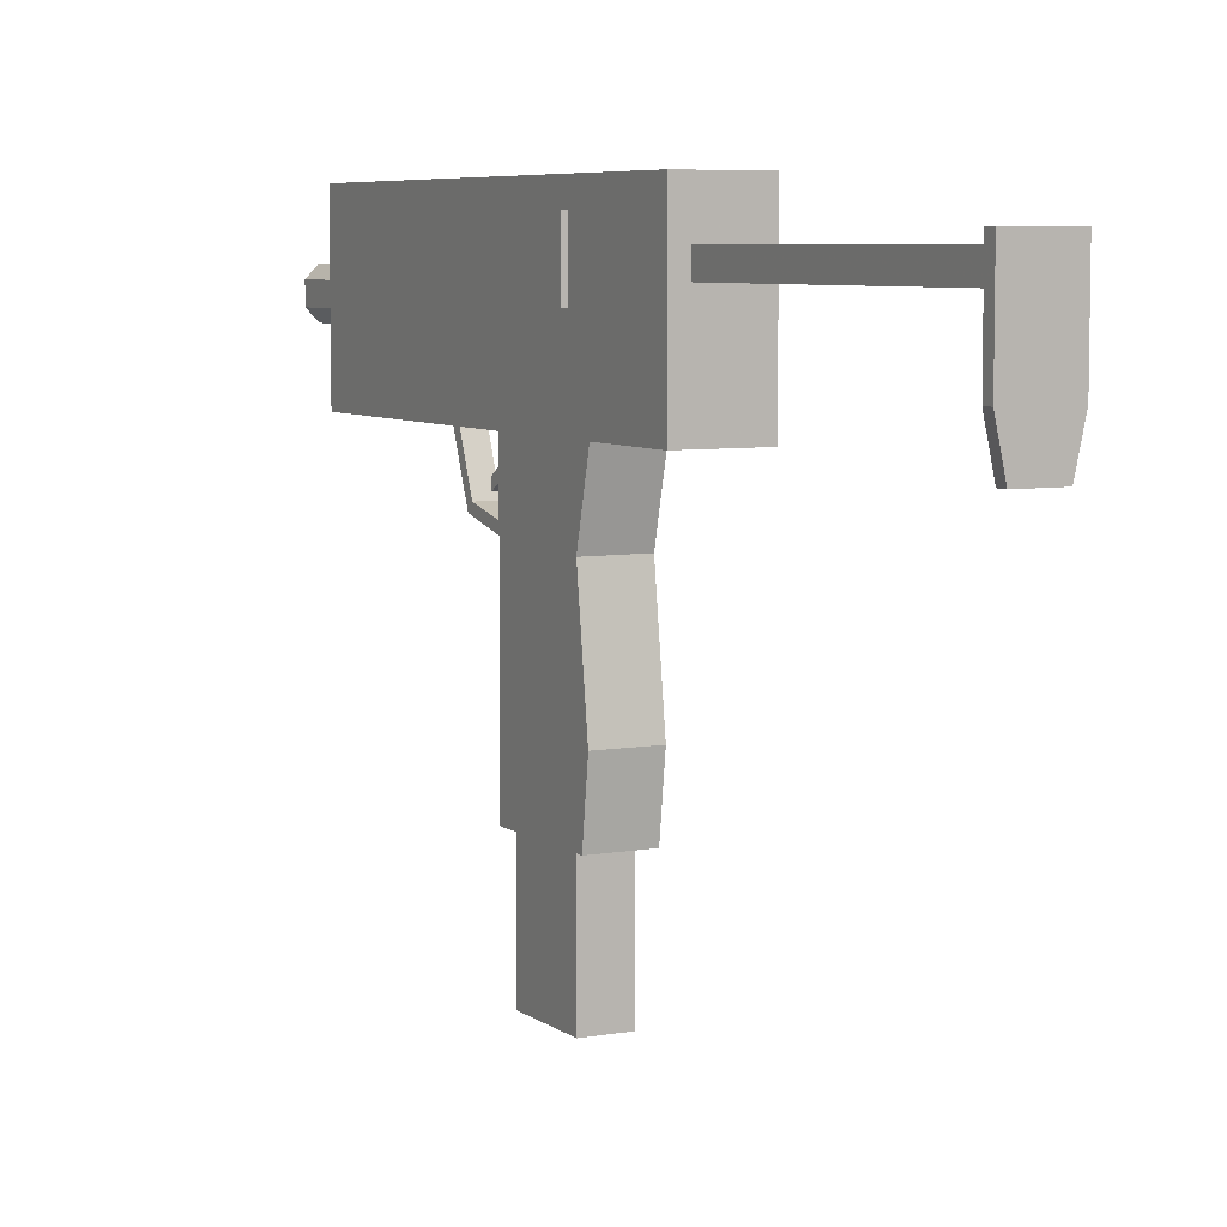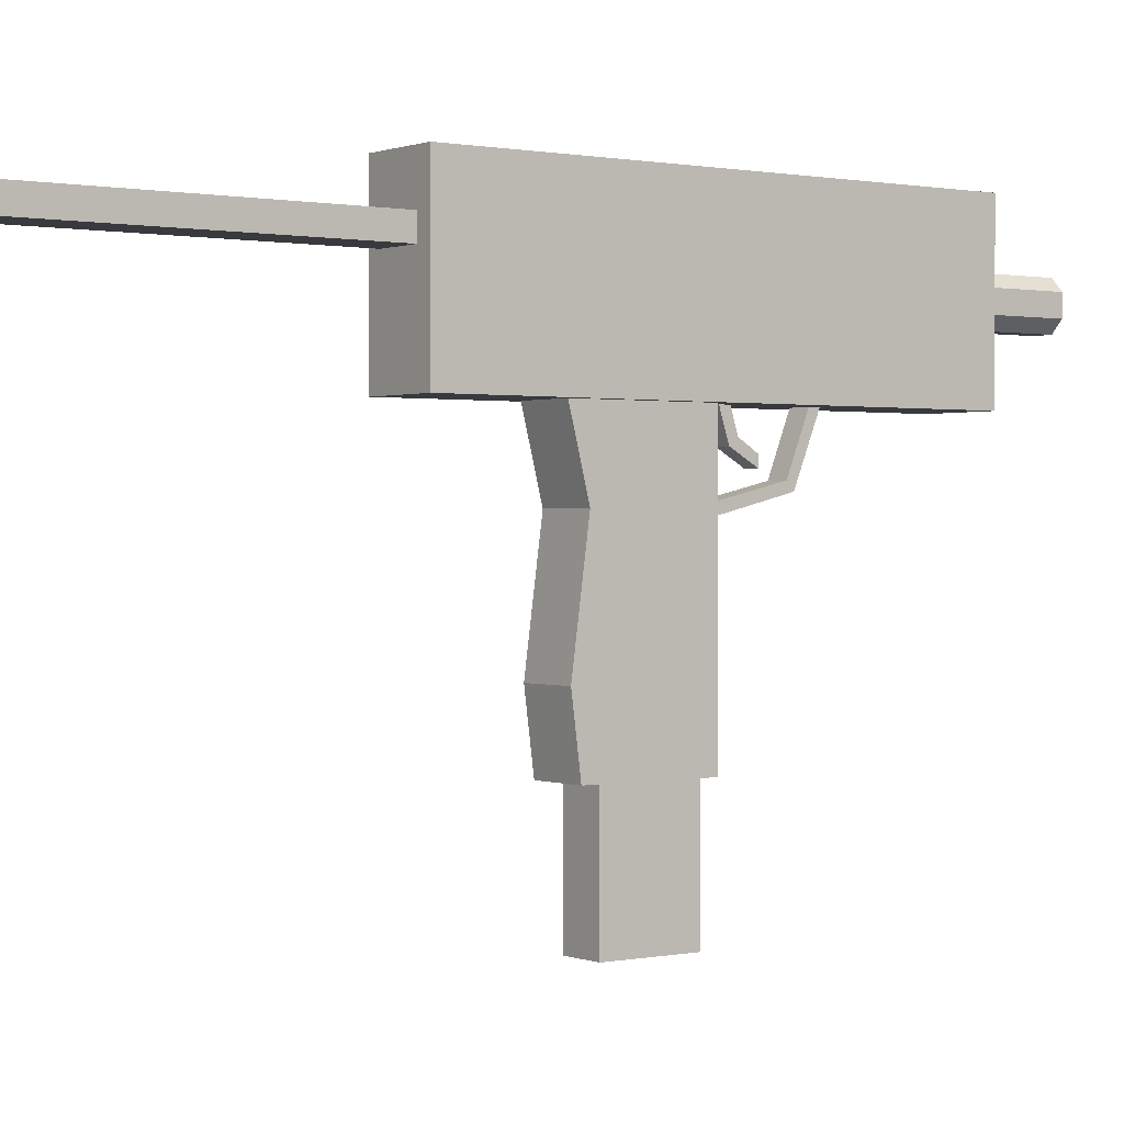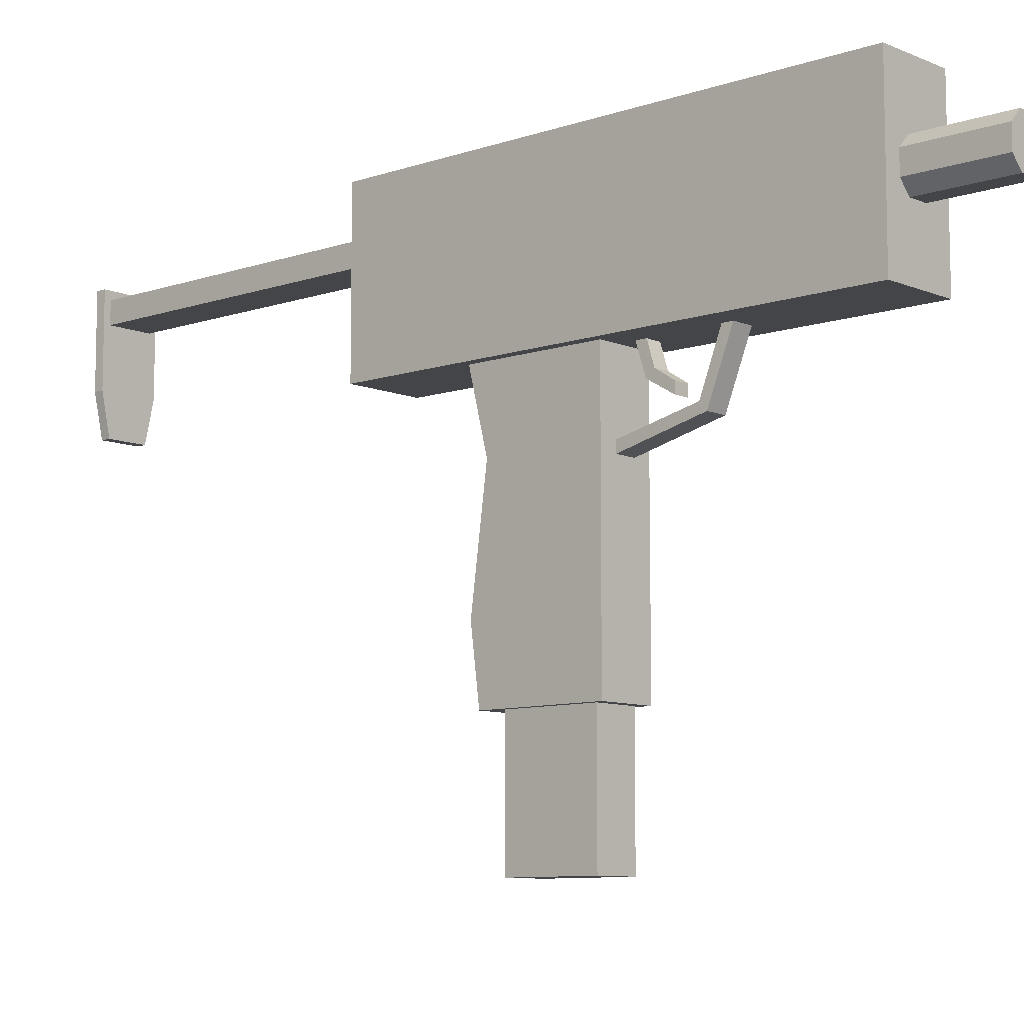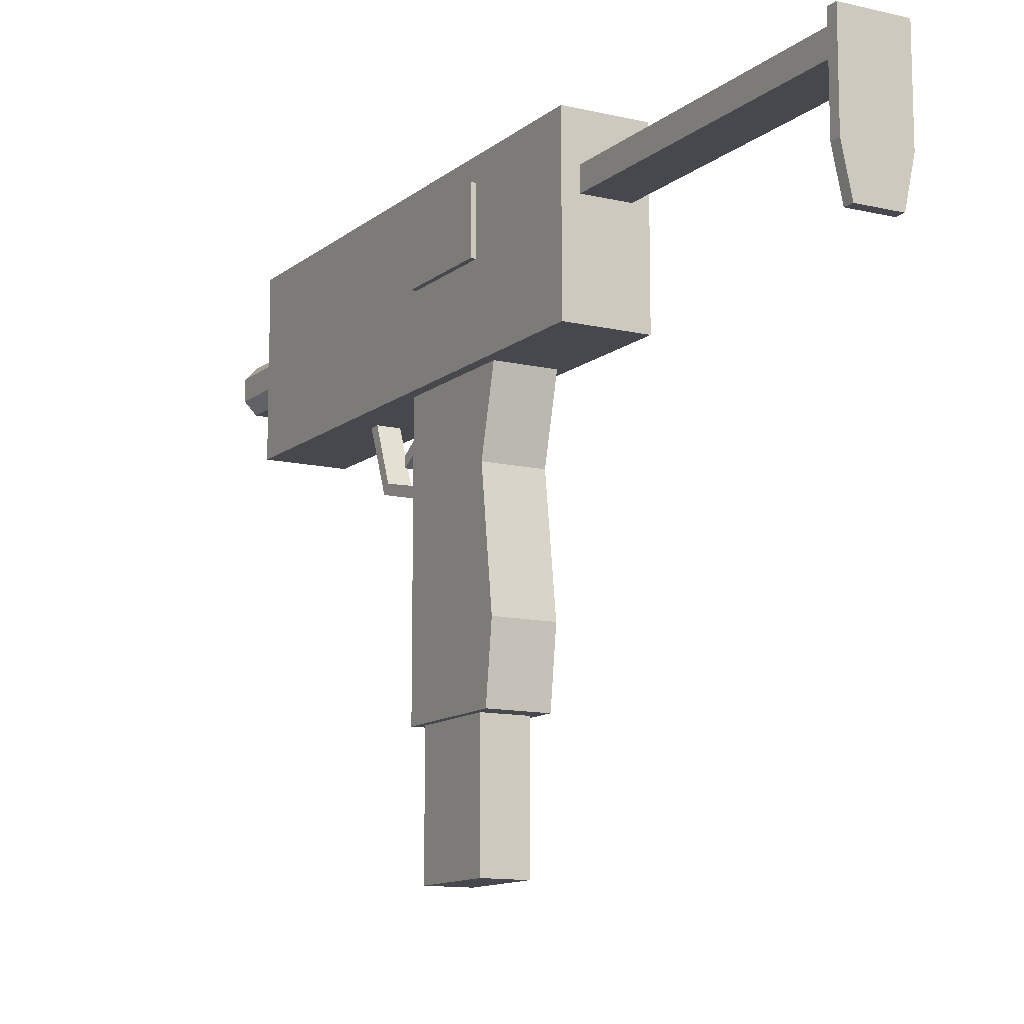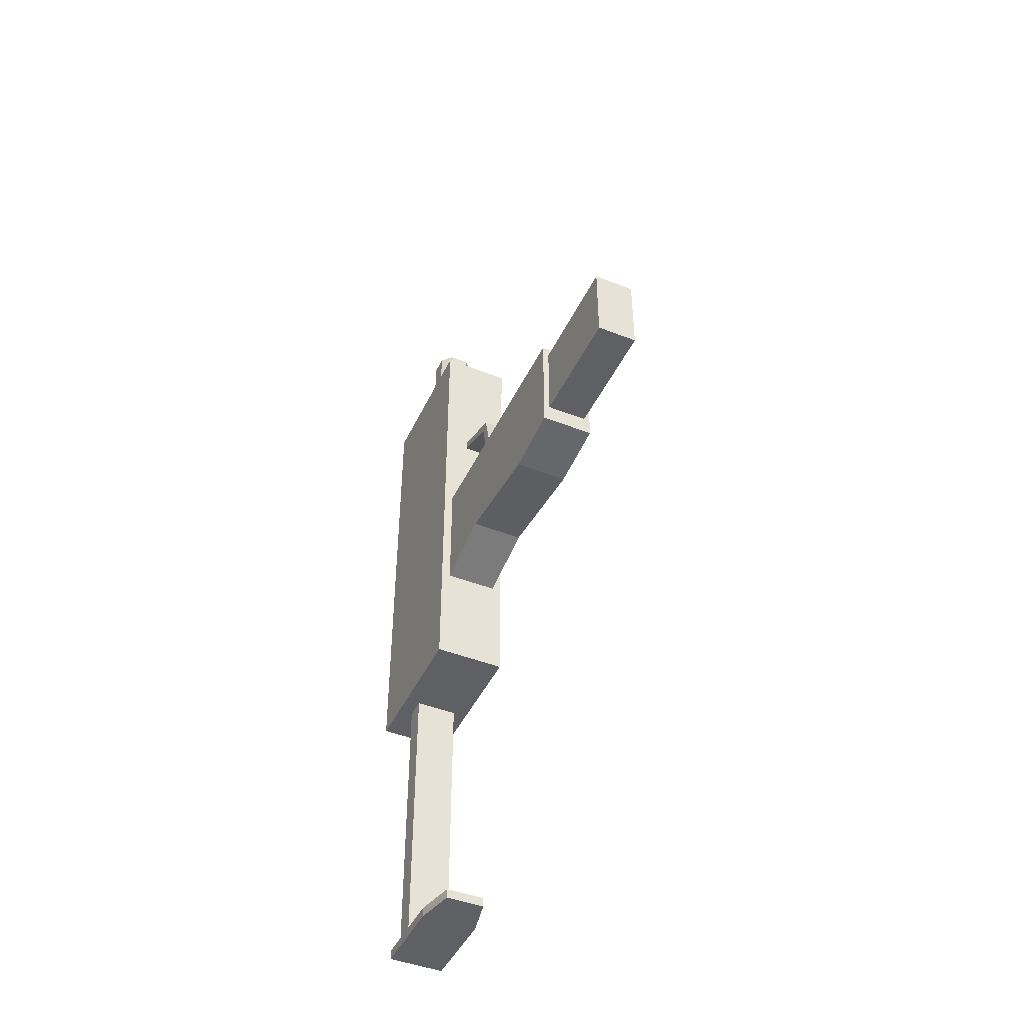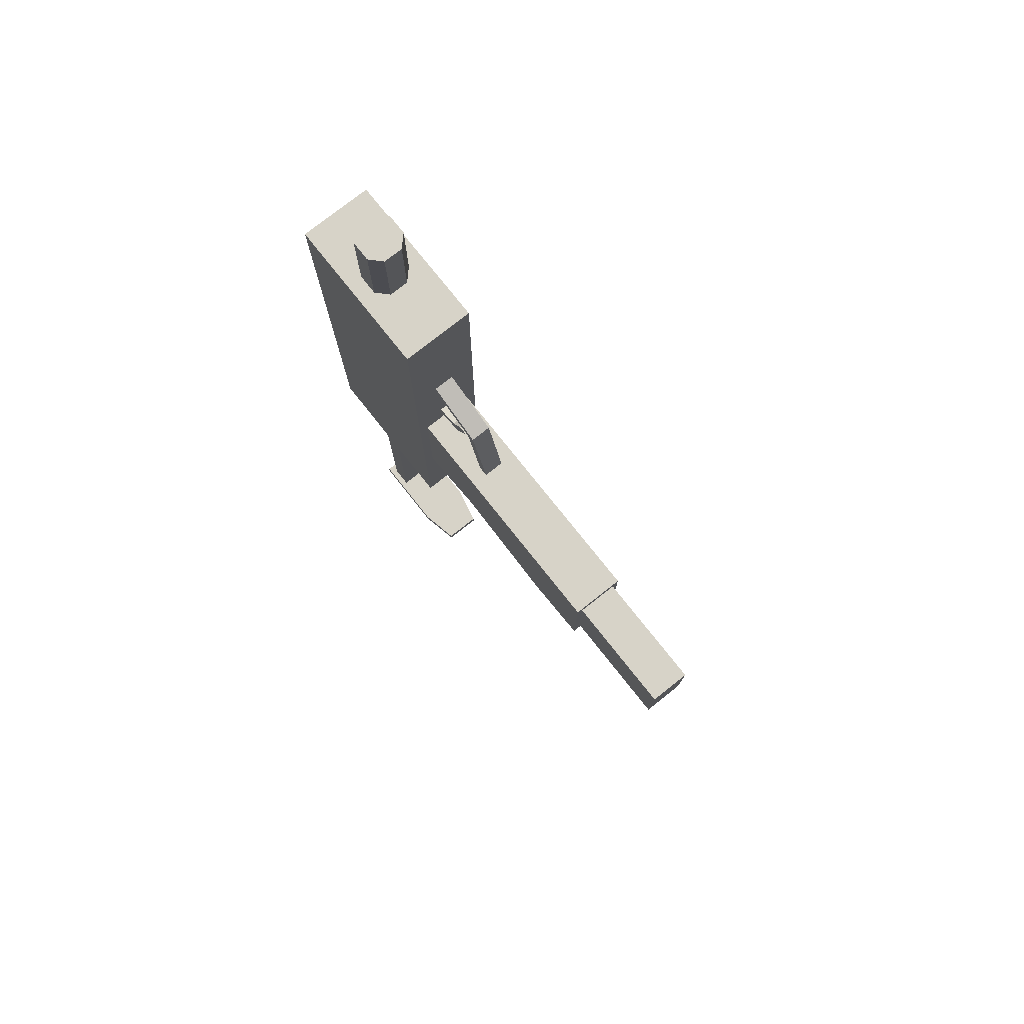
<metadata>
{"format":"obj","ext":"obj","renderer":"f3d","projection":"perspective","resolution":1024,"background":"white","views":[{"elev":6.4,"azim":152.4,"up":"+Y"},{"elev":0.6,"azim":-126.0,"up":"+Y"},{"elev":-9.0,"azim":-47.8,"up":"+Y"},{"elev":-11.9,"azim":150.5,"up":"+Y"},{"elev":-45.2,"azim":-24.4,"up":"+Z"},{"elev":76.7,"azim":-38.4,"up":"+Z"}]}
</metadata>
<code>
o Cube
v -0.02419 -0.02526 0.2068
v -0.02419 0.07995 0.2068
v -0.02419 -0.02526 -0.1198
v -0.02419 0.07995 -0.1198
v 0.02419 -0.02526 0.2068
v 0.02419 0.07995 0.2068
v 0.02419 -0.02526 -0.1198
v 0.02419 0.07995 -0.1198
g Cube_Cube_Material.001
f 2 3 1
f 4 7 3
f 8 5 7
f 6 1 5
f 7 1 3
f 4 6 8
f 2 4 3
f 4 8 7
f 8 6 5
f 6 2 1
f 7 5 1
f 4 2 6
o Cube.001
v 0.01783 -0.01979 -0.04514
v 0.01783 -0.1948 -0.03648
v 0.01783 -0.01979 0.04027
v 0.01783 -0.1948 0.04027
v -0.01783 -0.01979 -0.04514
v -0.01783 -0.1948 -0.03648
v -0.01783 -0.01979 0.04027
v -0.01783 -0.1948 0.04027
v 0.01783 -0.07327 -0.03174
v -0.01783 -0.07327 -0.03174
v 0.01783 -0.151 -0.04215
v -0.01783 -0.151 -0.04215
g Cube.001_Cube.001_Material.002
f 12 17 11
f 12 11 15
f 14 20 19
f 15 11 9
f 12 16 14
f 18 13 9
f 20 18 17
f 16 18 20
f 11 17 9
f 17 12 19
f 19 12 10
f 12 15 16
f 14 19 10
f 15 9 13
f 12 14 10
f 18 9 17
f 20 17 19
f 13 18 15
f 15 18 16
f 16 20 14
o Cube.002
v 0.01365 -0.09444 -0.02345
v 0.01365 -0.274 -0.02345
v 0.01365 -0.09444 0.03354
v 0.01365 -0.274 0.03354
v -0.01365 -0.09444 -0.02345
v -0.01365 -0.274 -0.02345
v -0.01365 -0.09444 0.03354
v -0.01365 -0.274 0.03354
g Cube.002_Cube.002_Material.001
f 22 21 23
f 24 23 27
f 28 27 25
f 26 25 21
f 27 23 21
f 24 28 26
f 22 23 24
f 24 27 28
f 28 25 26
f 26 21 22
f 27 21 25
f 24 26 22
o Cube.003
v 0.01365 0.0354 0.2062
v 0.006415 0.04291 0.2062
v 0.006415 0.01456 0.2062
v 0.01365 0.02208 0.2062
v 0.006415 0.04291 0.2632
v 0.01365 0.0354 0.2632
v 0.01365 0.02208 0.2632
v 0.006415 0.01456 0.2632
v -0.006415 0.04291 0.2062
v -0.01365 0.0354 0.2062
v -0.01365 0.02208 0.2062
v -0.006415 0.01456 0.2062
v -0.01365 0.0354 0.2632
v -0.006415 0.04291 0.2632
v -0.006415 0.01456 0.2632
v -0.01365 0.02208 0.2632
g Cube.003_Cube.003_Material.001
f 32 30 29
f 44 41 38
f 36 43 40
f 32 29 34
f 44 42 41
f 30 33 34
f 36 31 32
f 42 37 38
f 40 43 44
f 42 33 30
f 30 40 37
f 37 40 38
f 38 40 39
f 40 30 31
f 31 30 32
f 44 38 39
f 36 40 31
f 32 34 35
f 42 36 33
f 33 36 34
f 34 36 35
f 36 42 43
f 43 42 44
f 30 34 29
f 36 32 35
f 42 38 41
f 40 44 39
f 42 30 37
o Cube.004
v 0.006861 -0.02404 0.104
v 0.006861 -0.07148 0.0403
v 0.006861 -0.02404 0.1108
v 0.006861 -0.07828 0.0403
v -0.006861 -0.02404 0.104
v -0.006861 -0.07148 0.0403
v -0.006861 -0.02404 0.1108
v -0.006861 -0.07828 0.0403
v 0.006861 -0.05973 0.09018
v 0.006861 -0.06494 0.09455
v -0.006861 -0.06494 0.09455
v -0.006861 -0.05973 0.09018
g Cube.004_Cube.004_Material.002
f 53 54 48
f 48 54 55
f 52 55 56
f 50 56 53
f 51 47 45
f 48 52 50
f 49 45 53
f 55 51 49
f 54 47 51
f 45 47 54
f 53 48 46
f 48 55 52
f 52 56 50
f 50 53 46
f 51 45 49
f 48 50 46
f 49 53 56
f 55 49 56
f 54 51 55
f 45 54 53
o Cube.005
v 0.005006 -0.0475 0.07439
v 0.005006 -0.02363 0.05742
v 0.005006 -0.0543 0.07442
v 0.005006 -0.02367 0.05062
v -0.005006 -0.0475 0.07439
v -0.005006 -0.02363 0.05742
v -0.005006 -0.0543 0.07442
v -0.005006 -0.02367 0.05062
v 0.005006 -0.03992 0.06242
v 0.005006 -0.04431 0.05723
v -0.005006 -0.04431 0.05723
v -0.005006 -0.03992 0.06242
g Cube.005_Cube.005_Material.002
f 65 66 60
f 60 66 67
f 64 67 68
f 62 68 65
f 63 59 57
f 60 64 62
f 61 57 65
f 67 63 61
f 66 59 63
f 57 59 66
f 65 60 58
f 60 67 64
f 64 68 62
f 62 65 58
f 63 57 61
f 60 62 58
f 61 65 68
f 67 61 68
f 66 63 67
f 57 66 65
o Cube.006
v -0.02112 0.02681 0.02619
v -0.02112 0.0659 0.02619
v -0.02112 0.02681 -0.03733
v -0.02112 0.0659 -0.03733
v 0.02726 0.02681 0.02619
v 0.02726 0.0659 0.02619
v 0.02726 0.02681 -0.03733
v 0.02726 0.0659 -0.03733
g Cube.006_Cube.006_Material.002
f 70 71 69
f 72 75 71
f 76 73 75
f 74 69 73
f 75 69 71
f 72 74 76
f 70 72 71
f 72 76 75
f 76 74 73
f 74 70 69
f 75 73 69
f 72 70 74
o Cube.007
v -0.01425 0.03789 -0.1202
v -0.01425 0.05214 -0.1202
v -0.01425 0.03789 -0.3225
v -0.01425 0.05214 -0.3225
v 0.01425 0.03789 -0.1202
v 0.01425 0.05214 -0.1202
v 0.01425 0.03789 -0.3225
v 0.01425 0.05214 -0.3225
g Cube.007_Cube.007_Material.002
f 78 79 77
f 80 83 79
f 84 81 83
f 82 77 81
f 83 77 79
f 80 82 84
f 78 80 79
f 80 84 83
f 84 82 81
f 82 78 77
f 83 81 77
f 80 78 82
o Cube.008
v -0.01863 0.05771 -0.3226
v -0.01863 0.05771 -0.3291
v 0.01863 0.05771 -0.3226
v 0.01863 0.05771 -0.3291
v -0.01863 7.9e-05 -0.3226
v -0.01284 -0.02666 -0.3226
v -0.01284 -0.02666 -0.3291
v -0.01863 7.9e-05 -0.3291
v 0.01284 -0.02666 -0.3226
v 0.01863 7.9e-05 -0.3226
v 0.01863 7.9e-05 -0.3291
v 0.01284 -0.02666 -0.3291
g Cube.008_Cube.008_Material.001
f 87 95 88
f 93 91 96
f 96 91 92
f 86 87 88
f 86 85 87
f 90 93 94
f 90 92 91
f 96 94 93
f 86 89 85
f 87 94 95
f 93 90 91
f 92 86 88
f 88 95 92
f 95 96 92
f 94 87 85
f 85 89 94
f 89 90 94
f 90 89 92
f 96 95 94
f 86 92 89

</code>
